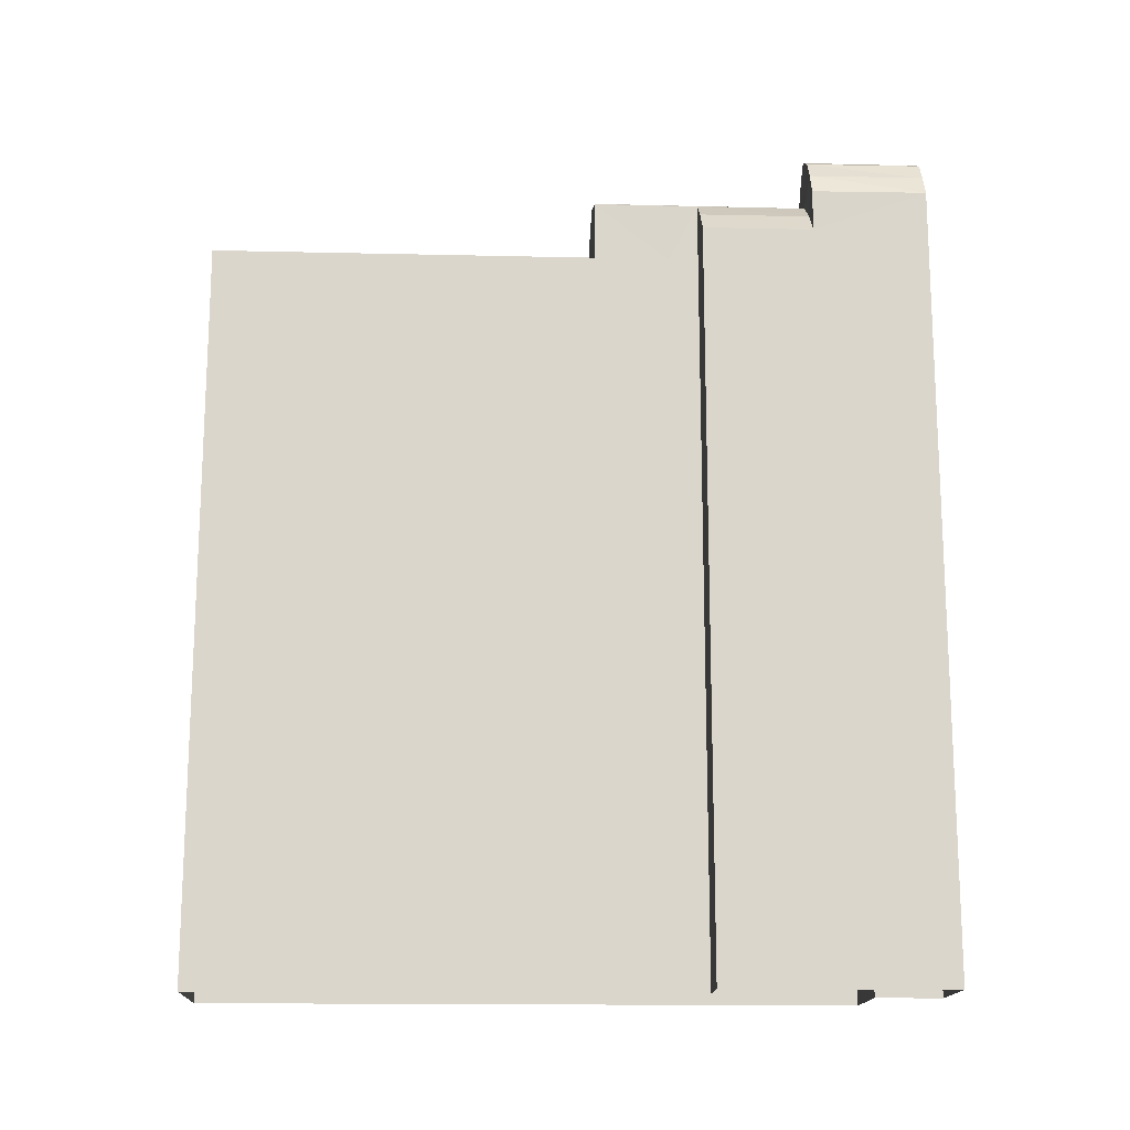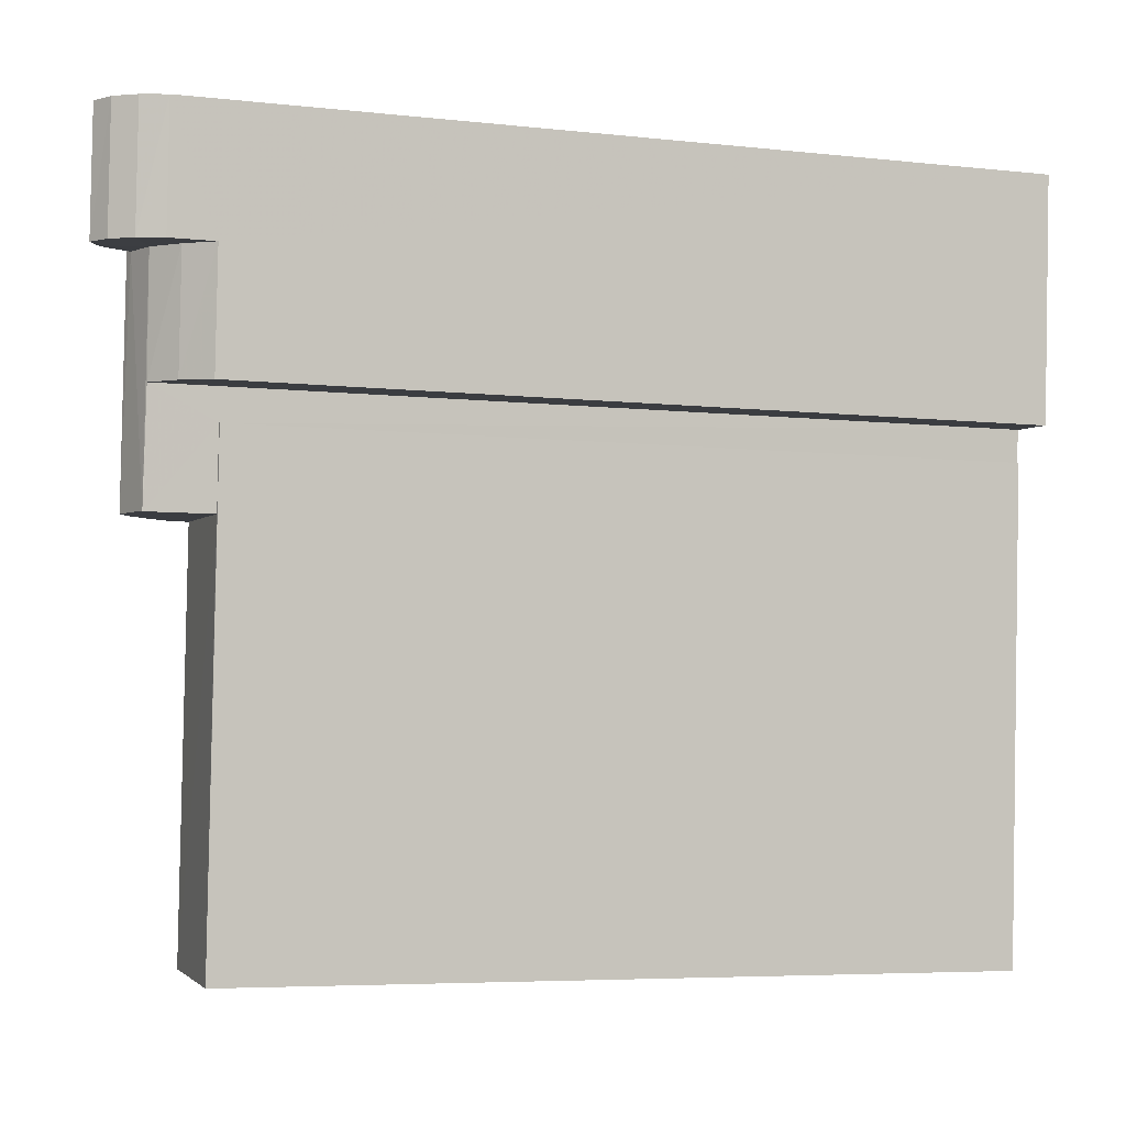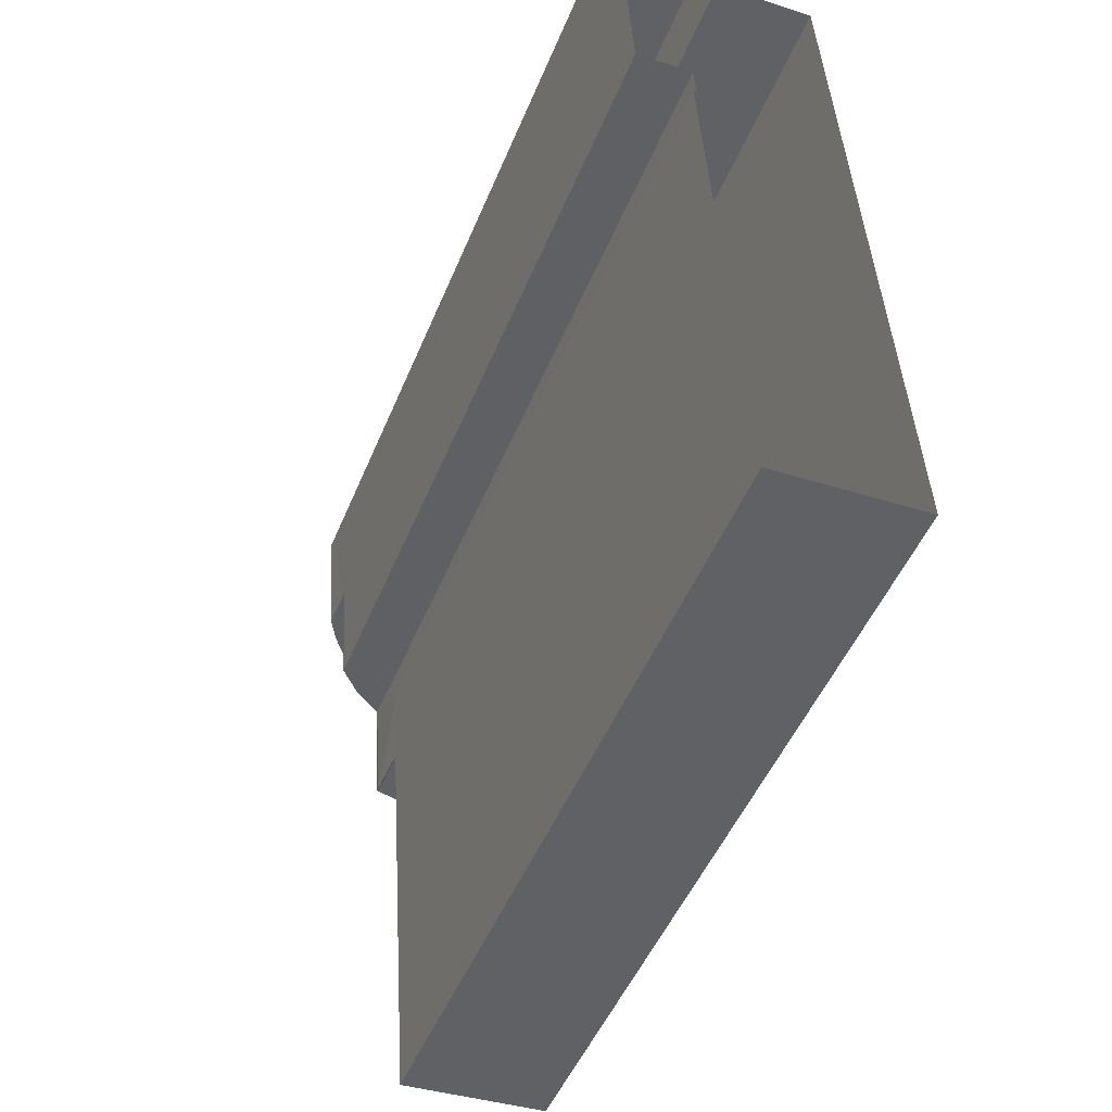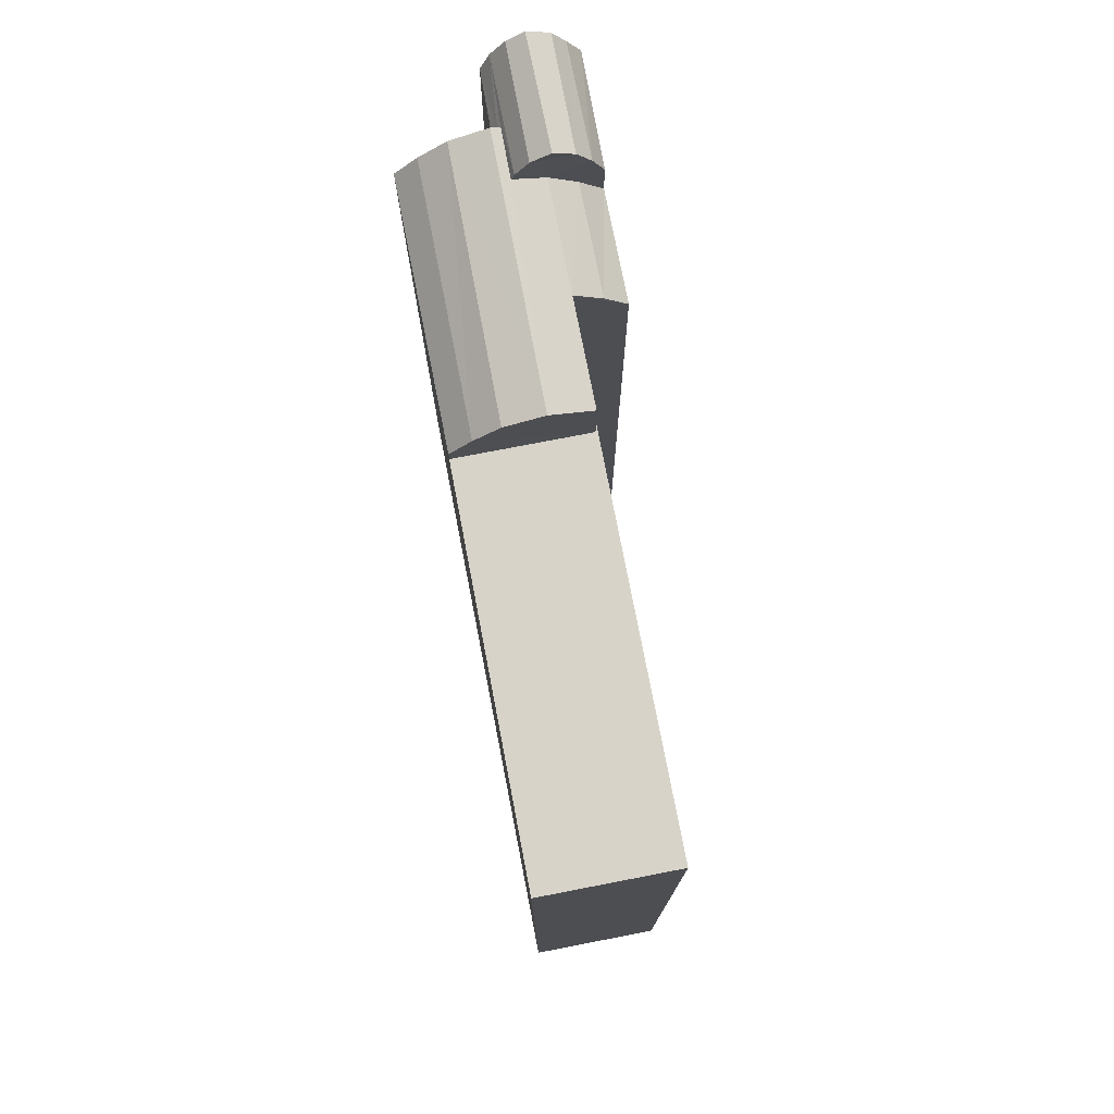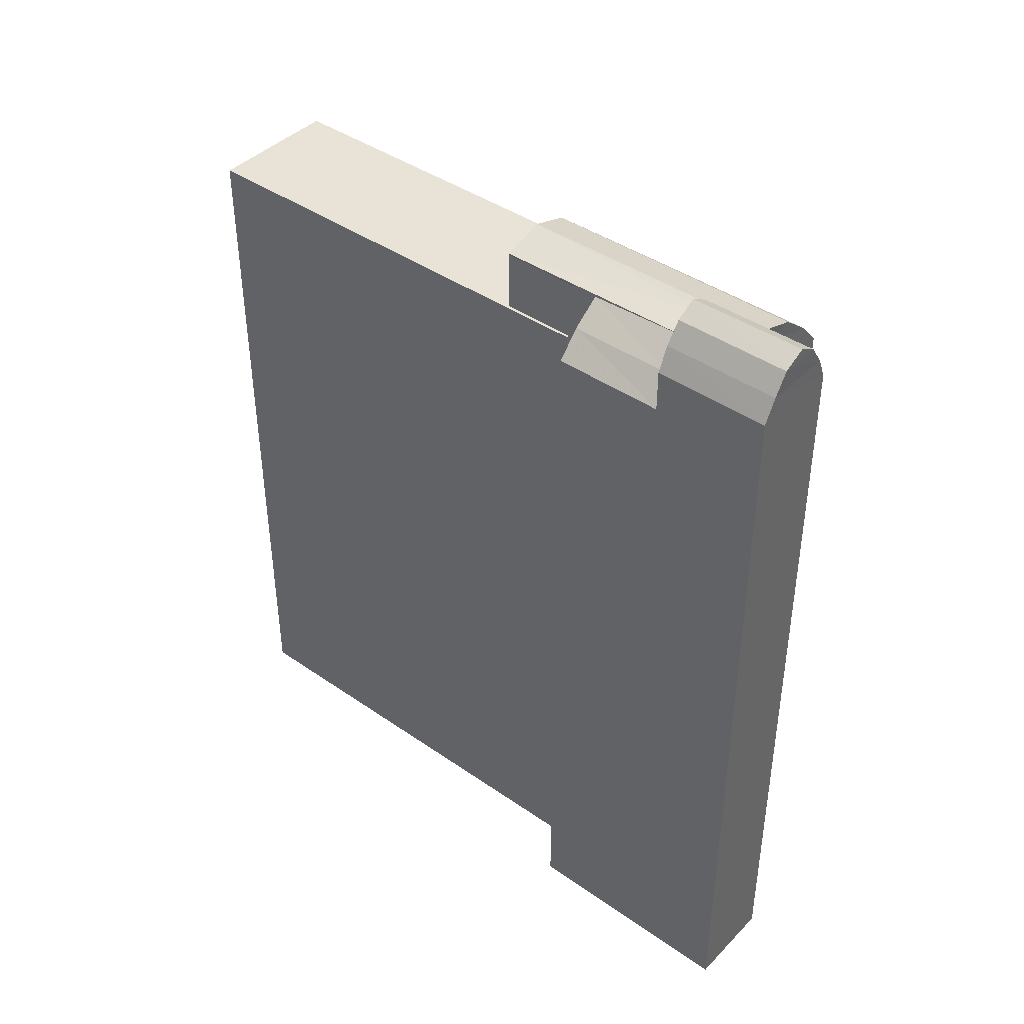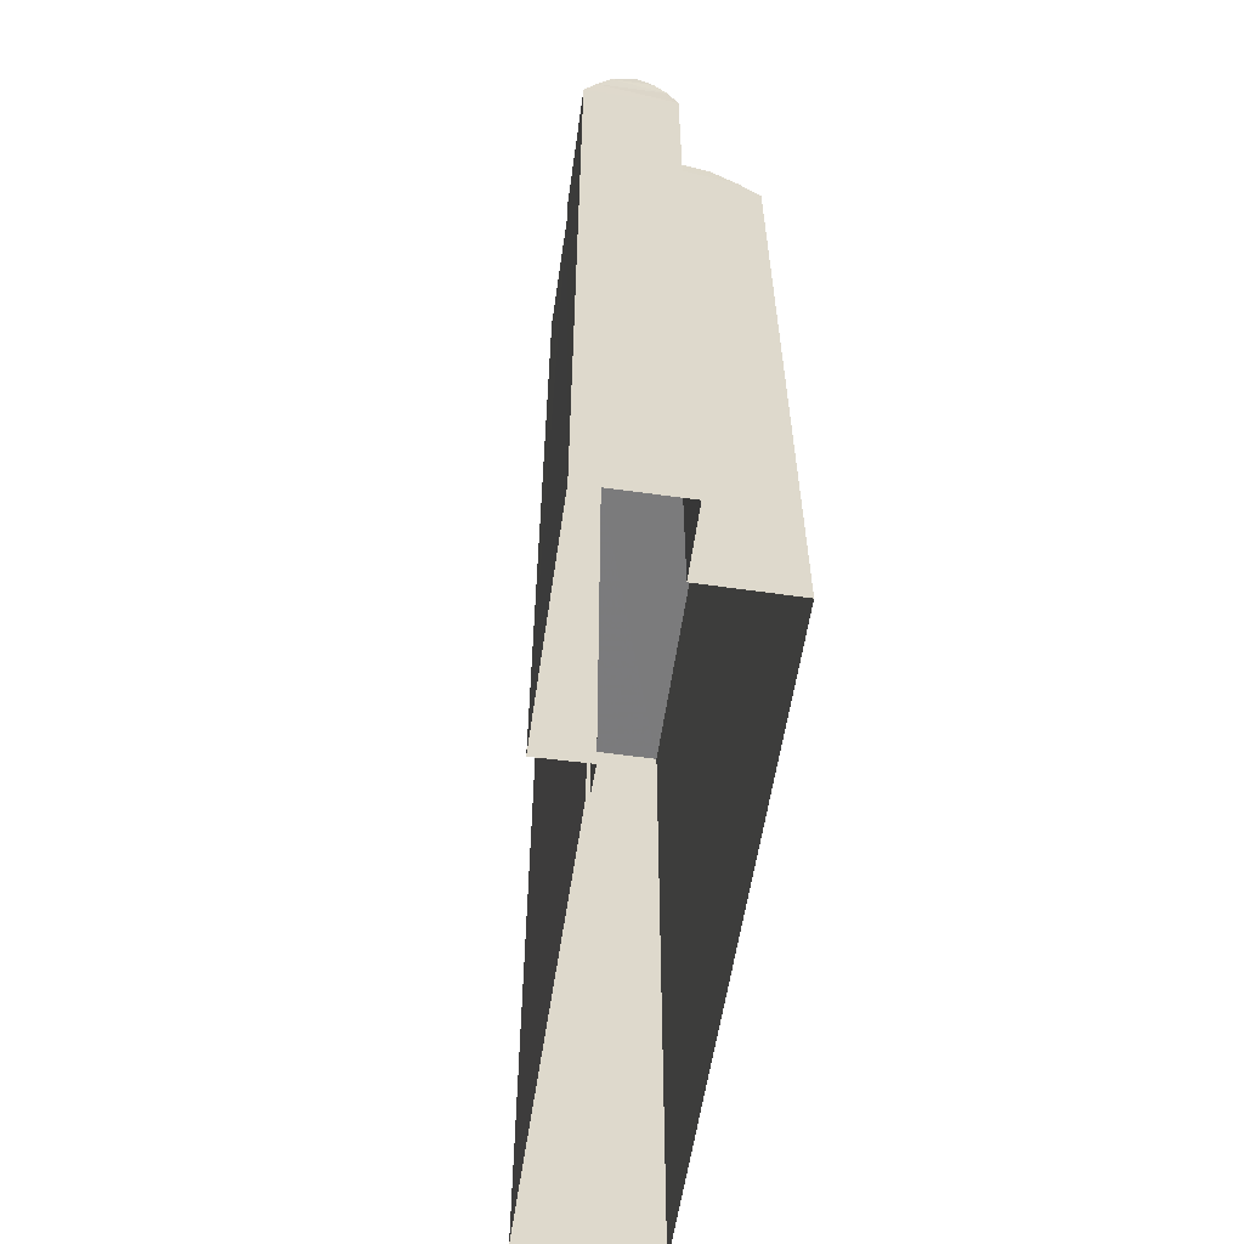
<metadata>
{"format":"obj","ext":"obj","renderer":"f3d","projection":"perspective","resolution":1024,"background":"white","views":[{"elev":-15.8,"azim":83.7,"up":"+Z"},{"elev":-5.8,"azim":71.4,"up":"+Y"},{"elev":-48.2,"azim":158.4,"up":"+Y"},{"elev":76.2,"azim":-14.5,"up":"+Z"},{"elev":41.8,"azim":126.3,"up":"+Z"},{"elev":-58.5,"azim":168.0,"up":"+Z"}]}
</metadata>
<code>
v -3.723e+05 -1.037e+05 31.34
v -3.723e+05 -1.037e+05 31.34
v -3.723e+05 -1.037e+05 31.34
v -3.723e+05 -1.037e+05 31.34
v -3.723e+05 -1.037e+05 31.34
v -3.723e+05 -1.037e+05 31.34
v -3.723e+05 -1.037e+05 31.34
v -3.723e+05 -1.037e+05 31.34
v -3.723e+05 -1.037e+05 31.34
v -3.723e+05 -1.037e+05 31.34
v -3.723e+05 -1.037e+05 56.43
v -3.723e+05 -1.037e+05 56.74
v -3.723e+05 -1.037e+05 56.82
v -3.723e+05 -1.037e+05 56.82
v -3.723e+05 -1.037e+05 56.43
v -3.723e+05 -1.037e+05 56.74
v -3.723e+05 -1.037e+05 54.95
v -3.723e+05 -1.037e+05 54.95
v -3.723e+05 -1.037e+05 55.73
v -3.723e+05 -1.037e+05 55.73
v -3.723e+05 -1.037e+05 57.61
v -3.723e+05 -1.037e+05 56.98
v -3.723e+05 -1.037e+05 56.98
v -3.723e+05 -1.037e+05 57.61
v -3.723e+05 -1.037e+05 54.51
v -3.723e+05 -1.037e+05 54.51
v -3.723e+05 -1.037e+05 54.51
v -3.723e+05 -1.037e+05 54.51
v -3.723e+05 -1.037e+05 54.51
v -3.723e+05 -1.037e+05 54.51
v -3.723e+05 -1.037e+05 57.97
v -3.723e+05 -1.037e+05 57.97
v -3.723e+05 -1.037e+05 56.58
v -3.723e+05 -1.037e+05 56.27
v -3.723e+05 -1.037e+05 56.27
v -3.723e+05 -1.037e+05 55.73
v -3.723e+05 -1.037e+05 55.73
v -3.723e+05 -1.037e+05 56.4
v -3.723e+05 -1.037e+05 56.42
v -3.723e+05 -1.037e+05 57.61
v -3.723e+05 -1.037e+05 56.98
v -3.723e+05 -1.037e+05 57.61
v -3.723e+05 -1.037e+05 56.98
v -3.723e+05 -1.037e+05 56.43
v -3.723e+05 -1.037e+05 56.43
v -3.723e+05 -1.037e+05 54.95
v -3.723e+05 -1.037e+05 54.95
v -3.723e+05 -1.037e+05 56.27
v -3.723e+05 -1.037e+05 56.27
f 1 2 3
f 4 1 3
f 1 5 2
f 6 7 8
f 9 6 8
f 4 8 10
f 7 10 8
f 4 10 1
f 11 12 13
f 13 12 14
f 11 15 12
f 14 12 16
f 17 18 19
f 20 17 19
f 21 22 23
f 24 21 23
f 25 26 27
f 26 28 27
f 27 29 30
f 27 28 29
f 24 31 32
f 21 24 32
f 33 34 35
f 34 33 22
f 12 23 16
f 23 22 16
f 22 33 16
f 36 37 38
f 39 38 11
f 11 38 15
f 38 37 15
f 40 41 42
f 40 43 41
f 44 19 45
f 44 20 19
f 31 42 32
f 31 40 42
f 44 45 13
f 14 44 13
f 46 36 47
f 46 37 36
f 43 48 49
f 41 43 49
f 15 23 12
f 15 24 23
f 24 40 31
f 48 37 46
f 43 37 48
f 15 37 43
f 15 43 40
f 15 40 24
f 8 34 9
f 8 35 34
f 26 3 2
f 28 26 2
f 13 45 27
f 11 13 27
f 45 19 27
f 39 11 27
f 19 18 25
f 27 19 25
f 1 10 30
f 10 38 30
f 30 39 27
f 30 38 39
f 1 29 5
f 1 30 29
f 49 6 34
f 41 49 34
f 6 9 34
f 22 42 41
f 21 32 42
f 22 41 34
f 22 21 42
f 3 25 4
f 4 25 17
f 3 26 25
f 17 25 18
f 7 47 10
f 10 47 38
f 47 36 38
f 28 2 5
f 29 28 5
f 33 14 16
f 8 4 17
f 35 8 17
f 33 35 14
f 35 44 14
f 20 44 35
f 20 35 17
f 47 7 46
f 48 46 49
f 49 46 6
f 46 7 6

</code>
